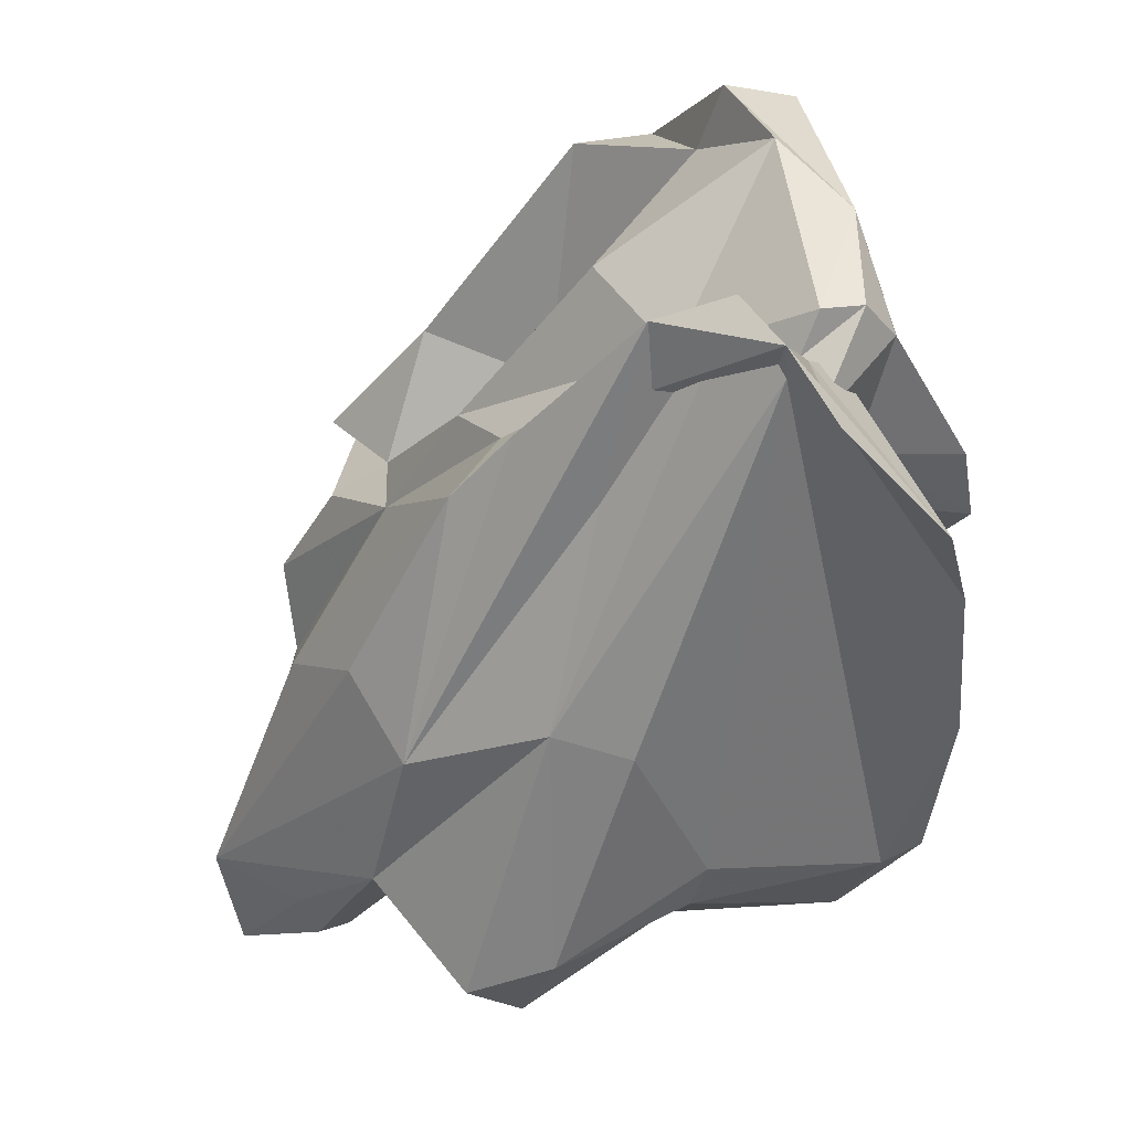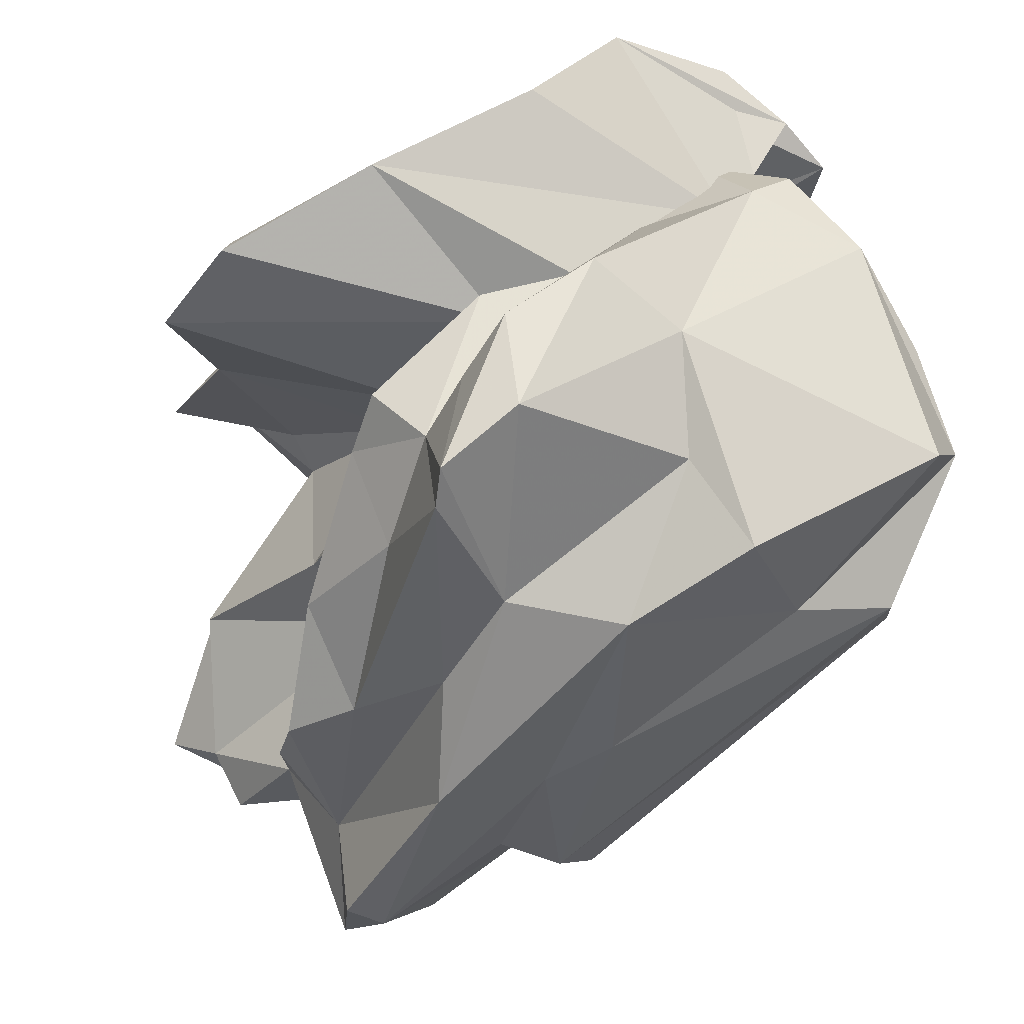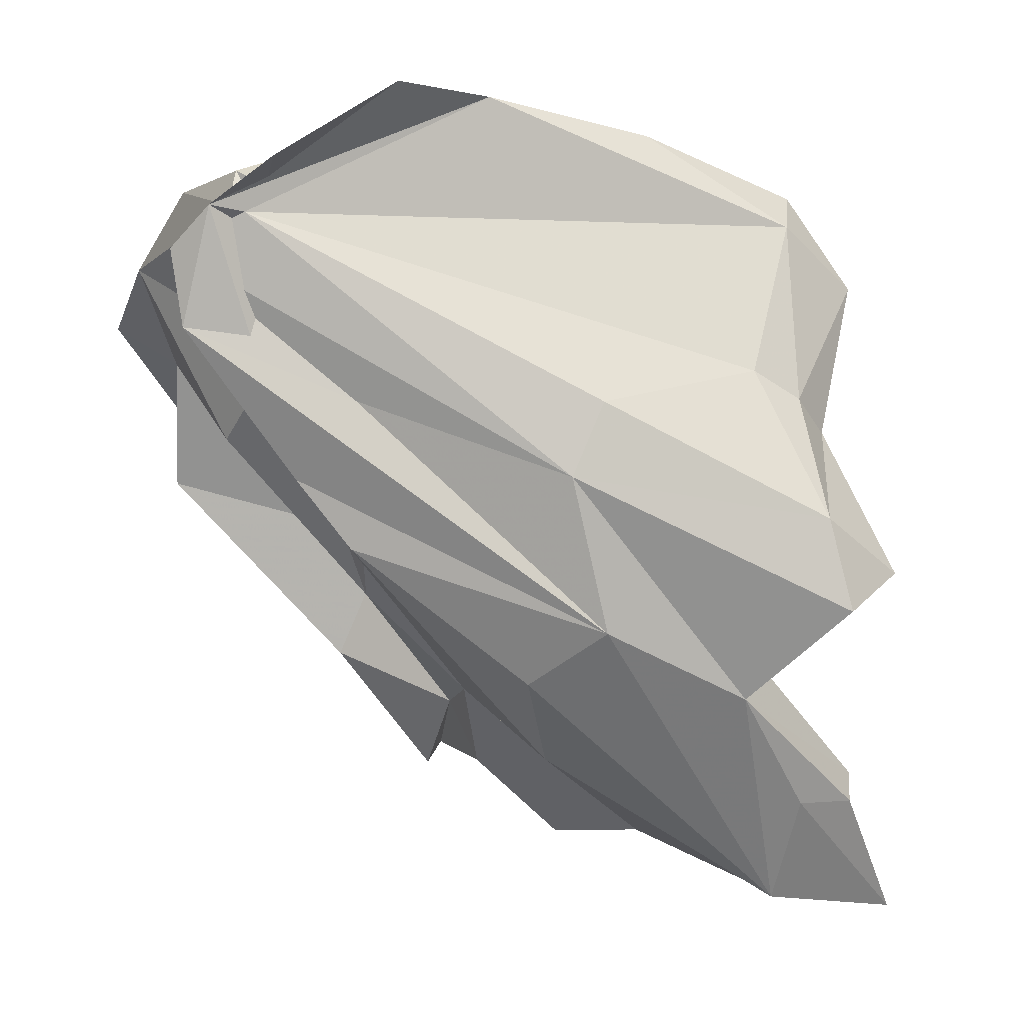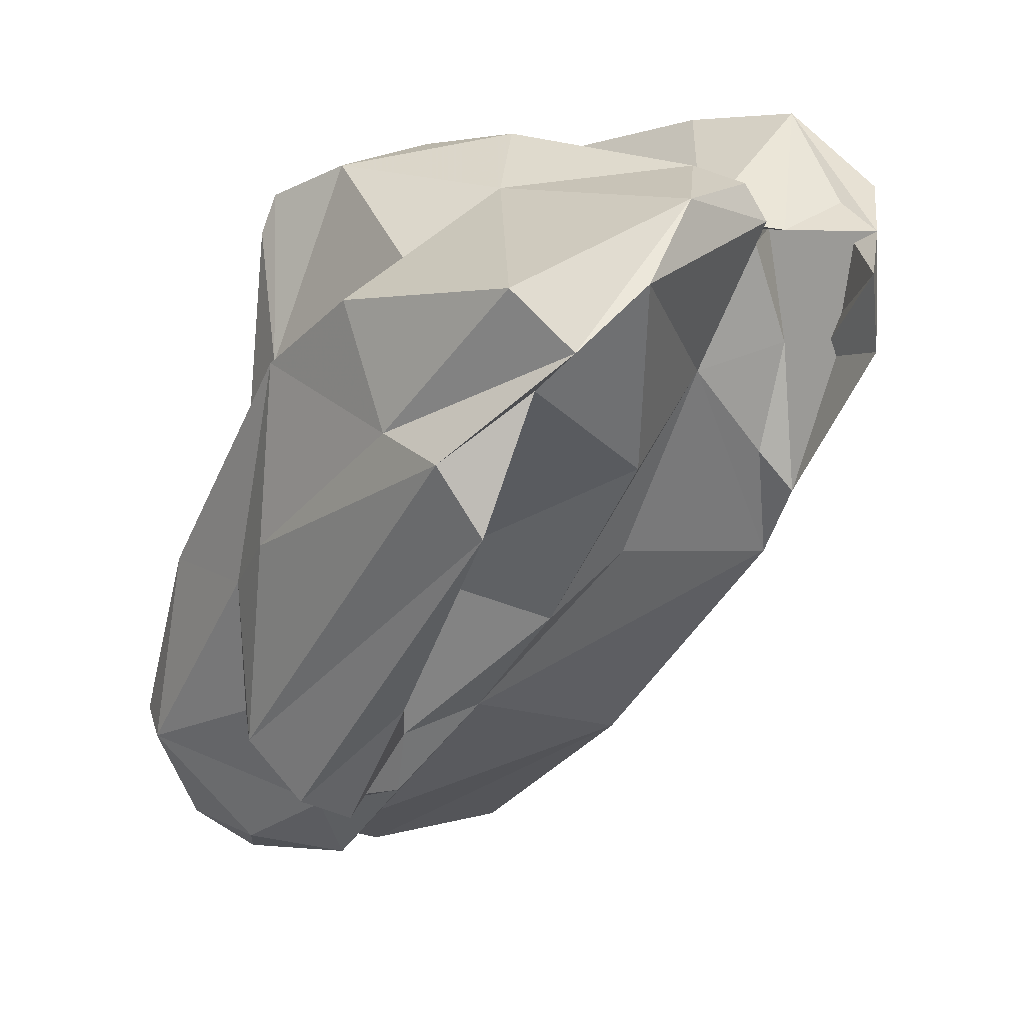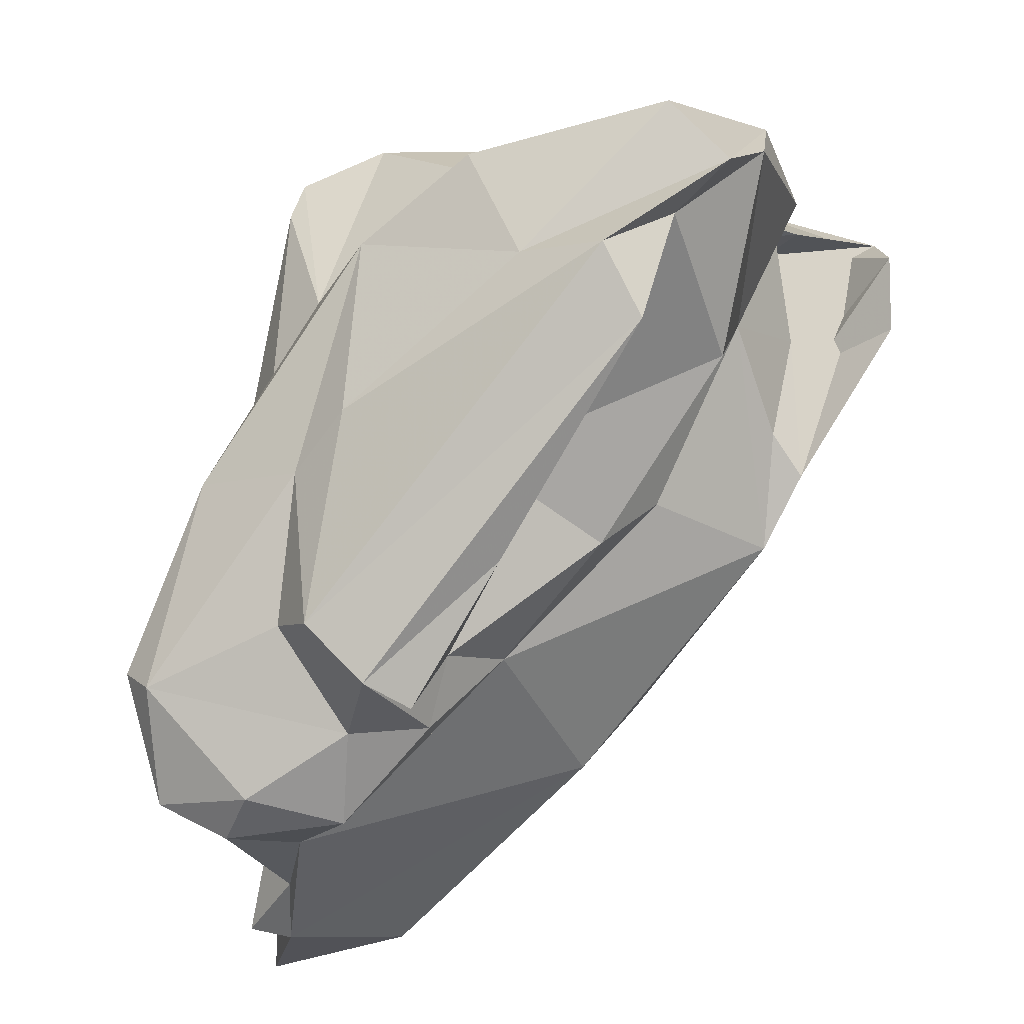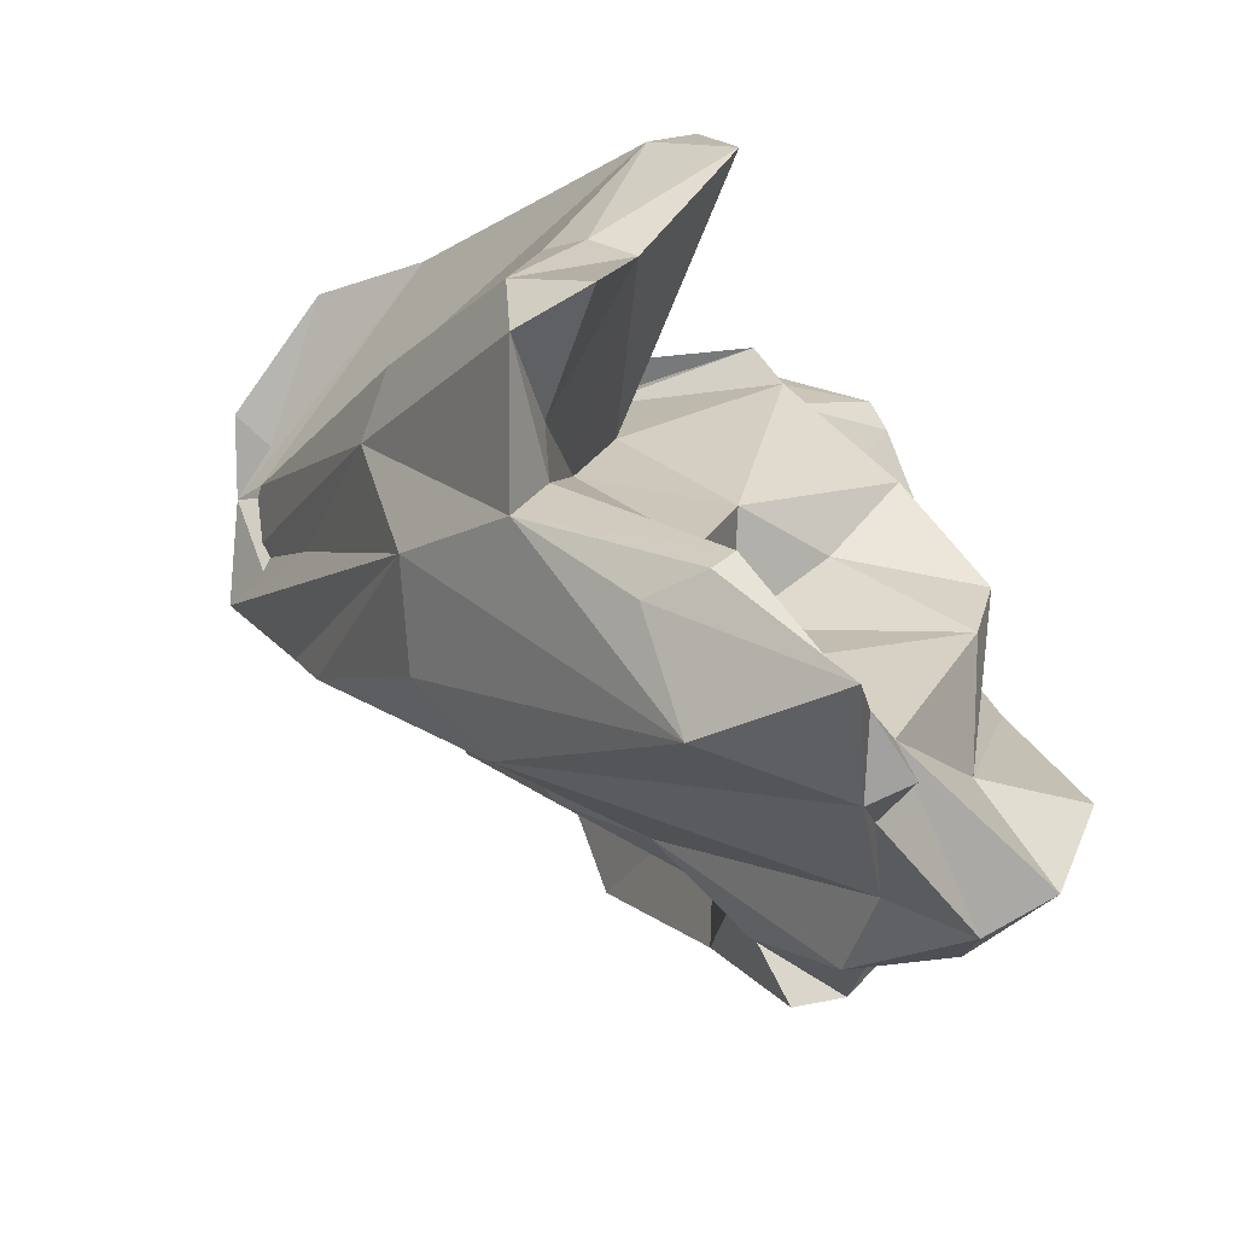
<metadata>
{"format":"obj","ext":"obj","renderer":"f3d","projection":"perspective","resolution":1024,"background":"white","views":[{"elev":-12.1,"azim":105.9,"up":"+Z"},{"elev":49.0,"azim":-56.8,"up":"+Y"},{"elev":1.4,"azim":123.8,"up":"+Y"},{"elev":7.4,"azim":13.1,"up":"+Y"},{"elev":-22.9,"azim":-7.5,"up":"+Y"},{"elev":-44.4,"azim":-172.1,"up":"+Y"}]}
</metadata>
<code>
v 192.5 241.4 82.27
v 192 242 81.4
v 193.1 238.6 80.36
v 193.8 246.9 83.48
v 195.4 238.4 81.98
v 193.8 246.3 78.29
v 194.9 237.7 80.51
v 196 242.7 84.08
v 196.2 246.6 85.39
v 194.7 241.2 79.09
v 195.6 249.7 82.5
v 198 239.9 83.49
v 194.7 247.6 80.01
v 196 256.3 82.13
v 197.8 252.9 86.91
v 195.8 249.7 77.81
v 195.9 236.8 74.09
v 196.8 252.7 83.67
v 196.8 252.6 79.97
v 196.6 242.2 85.69
v 196.9 237.6 76.2
v 197 236.5 74.36
v 197 238 79.2
v 198.2 240.5 85.86
v 197.4 247.9 86.83
v 197.5 247.3 77.77
v 198.5 255.4 80.05
v 196.4 257.4 82.05
v 196.8 236.5 70.66
v 198.1 238 81.53
v 196.3 239.7 75.93
v 194.3 244.1 77.45
v 200.2 240.3 83.03
v 196.7 237.5 72.53
v 199.5 257.2 80.63
v 203.7 250.8 91.76
v 199.5 240 85.43
v 199.1 240.6 70.76
v 198.7 254.6 71.04
v 201.6 243.5 87.33
v 199.7 239.9 70.47
v 199.9 245.5 78.04
v 200.6 258.8 81.19
v 201.5 255.6 86.39
v 200.3 244.6 74.33
v 198.4 253.5 77.65
v 201.1 250.4 70.65
v 204.8 248.9 91.28
v 199.5 247.3 75.79
v 200.7 243 76.69
v 202.9 256.5 78.9
v 198.6 258.2 82.92
v 200.6 242.1 83.79
v 201.2 247.1 85.72
v 199.1 255.3 77.9
v 203.4 255.2 79.23
v 205.4 241.2 77.14
v 201.2 240 71.22
v 201.7 246.6 68.11
v 199.9 257.2 72.43
v 202.3 251.3 70.74
v 202.5 251.4 77.08
v 201.8 251.4 89.85
v 203.3 246 71.45
v 204.9 245.6 83.81
v 207.9 250.2 86.67
v 200.5 237.1 72.56
v 205.9 252.6 90.33
v 203.3 244.7 72.12
v 203.4 248.7 75.7
v 200.5 254.7 89
v 202.4 242.7 82.02
v 205.5 255.2 91.67
v 203.9 248.1 69
v 203.4 259.1 82.16
v 204.1 243.1 71.46
v 203.5 258.8 74.94
v 207.2 243.5 76.52
v 203.5 252.1 71.51
v 207.3 256.8 81.38
v 201 256.2 71.82
v 207.2 253.6 91.55
v 204.8 256.6 80.67
v 207.8 259.6 77.41
v 206.7 247.4 82.59
v 203.6 245.6 68.43
v 203.7 257.6 84.75
v 207.1 245 74.04
v 208.3 249.2 74.4
v 209 252.7 83.85
v 210.4 247.2 80.18
v 208.8 258.2 83.89
v 208.7 255.2 89.38
v 212.9 256.3 81.82
v 209.3 257.4 87.08
v 210.9 256.7 84.08
v 211.1 253.4 81.73
v 210.6 256.5 81.26
v 210.3 257.8 84.26
v 210.4 250.3 81.73
v 210.4 256.1 83.03
v 211.3 249.1 81.33
v 209 256.8 83.17
v 207.6 251.2 73.82
v 210.8 259.7 78.27
v 211.2 256.5 82.72
v 213.7 256.4 82.39
v 210.8 251.2 79.65
v 213.4 257.7 80.4
v 213.7 255.3 83.7
v 213.8 253.2 83.21
g foo
f 24 40 48
f 20 36 25
f 48 36 20
f 24 48 20
f 20 25 9
f 37 40 24
f 20 8 24
f 63 82 73
f 36 82 63
f 82 36 68
f 71 63 73
f 68 36 48
f 63 25 36
f 68 48 54
f 48 40 54
f 63 71 15
f 25 63 15
f 25 15 9
f 53 54 40
f 40 37 53
f 9 15 4
f 20 9 8
f 37 24 53
f 1 9 4
f 8 12 24
f 33 24 12
f 33 53 24
f 8 9 1
f 12 8 1
f 30 33 12
f 2 1 4
f 5 12 1
f 30 12 5
f 30 5 7
f 5 1 3
f 7 5 3
f 3 1 2
f 82 95 73
f 68 93 82
f 93 68 66
f 44 15 71
f 66 68 54
f 44 18 15
f 65 66 54
f 53 65 54
f 18 4 15
f 18 11 4
f 72 65 53
f 33 72 53
f 72 33 30
f 4 11 10
f 23 72 30
f 4 10 2
f 7 23 30
f 2 10 3
f 31 3 10
f 31 7 3
f 21 7 31
f 21 23 7
f 93 95 82
f 95 93 96
f 95 87 73
f 90 96 93
f 73 87 71
f 93 66 90
f 71 87 44
f 87 52 44
f 90 66 65
f 52 18 44
f 28 18 52
f 18 28 14
f 85 90 65
f 11 18 14
f 72 85 65
f 19 13 14
f 11 14 13
f 10 11 13
f 57 72 23
f 6 10 13
f 32 10 6
f 31 10 32
f 22 23 21
f 31 17 21
f 17 22 21
f 95 96 99
f 92 87 95
f 92 95 99
f 96 90 101
f 75 52 87
f 75 87 92
f 97 101 90
f 43 52 75
f 90 100 97
f 52 43 28
f 85 91 90
f 91 100 90
f 35 28 43
f 35 27 28
f 27 14 28
f 72 91 85
f 14 27 19
f 57 91 72
f 16 13 19
f 13 16 6
f 22 57 23
f 6 16 26
f 42 50 32
f 26 32 6
f 32 26 42
f 31 32 50
f 50 34 31
f 57 22 67
f 17 31 34
f 67 22 29
f 17 34 22
f 34 29 22
f 96 101 99
f 98 92 99
f 75 92 80
f 80 92 98
f 98 99 101
f 97 98 101
f 43 75 80
f 83 43 80
f 102 97 100
f 43 83 35
f 102 100 91
f 51 27 83
f 27 35 83
f 55 27 51
f 91 57 78
f 55 46 27
f 27 46 19
f 46 16 19
f 49 16 46
f 49 26 16
f 49 42 26
f 45 50 42
f 49 45 42
f 67 78 57
f 45 38 50
f 50 38 34
f 38 41 34
f 29 58 67
f 34 41 29
f 29 41 58
f 97 102 98
f 98 102 107
f 106 80 98
f 106 98 107
f 102 111 107
f 103 83 106
f 83 80 106
f 55 51 83
f 56 55 83
f 78 88 91
f 88 102 91
f 46 55 56
f 62 46 56
f 49 46 62
f 62 70 49
f 88 78 67
f 49 70 45
f 76 88 67
f 45 70 69
f 69 38 45
f 58 76 67
f 41 38 76
f 38 69 76
f 76 58 41
f 105 106 109
f 106 105 103
f 107 109 106
f 84 103 105
f 110 107 111
f 77 103 84
f 83 103 77
f 89 110 108
f 108 110 111
f 83 77 56
f 102 88 111
f 111 88 108
f 60 56 77
f 56 60 39
f 108 88 89
f 62 56 39
f 86 89 76
f 76 89 88
f 47 62 39
f 64 70 47
f 70 62 47
f 69 70 64
f 86 76 69
f 86 69 64
f 47 59 64
f 86 64 59
f 107 105 109
f 107 110 94
f 94 84 107
f 84 105 107
f 110 89 94
f 81 77 84
f 81 84 94
f 104 94 89
f 60 77 81
f 79 81 94
f 104 79 94
f 39 60 81
f 61 39 81
f 61 81 79
f 74 79 104
f 86 74 89
f 74 104 89
f 74 61 79
f 61 47 39
f 47 61 74
f 59 47 74
f 59 74 86
g

</code>
